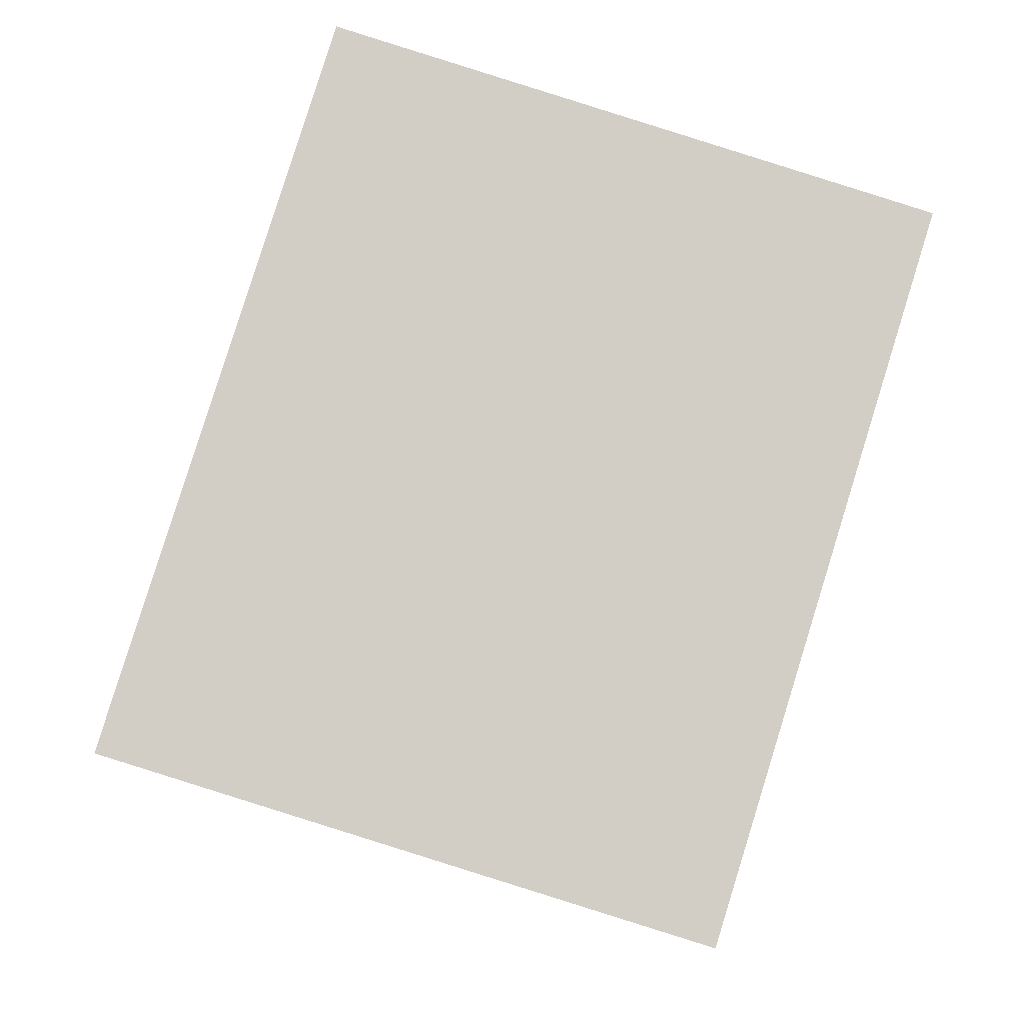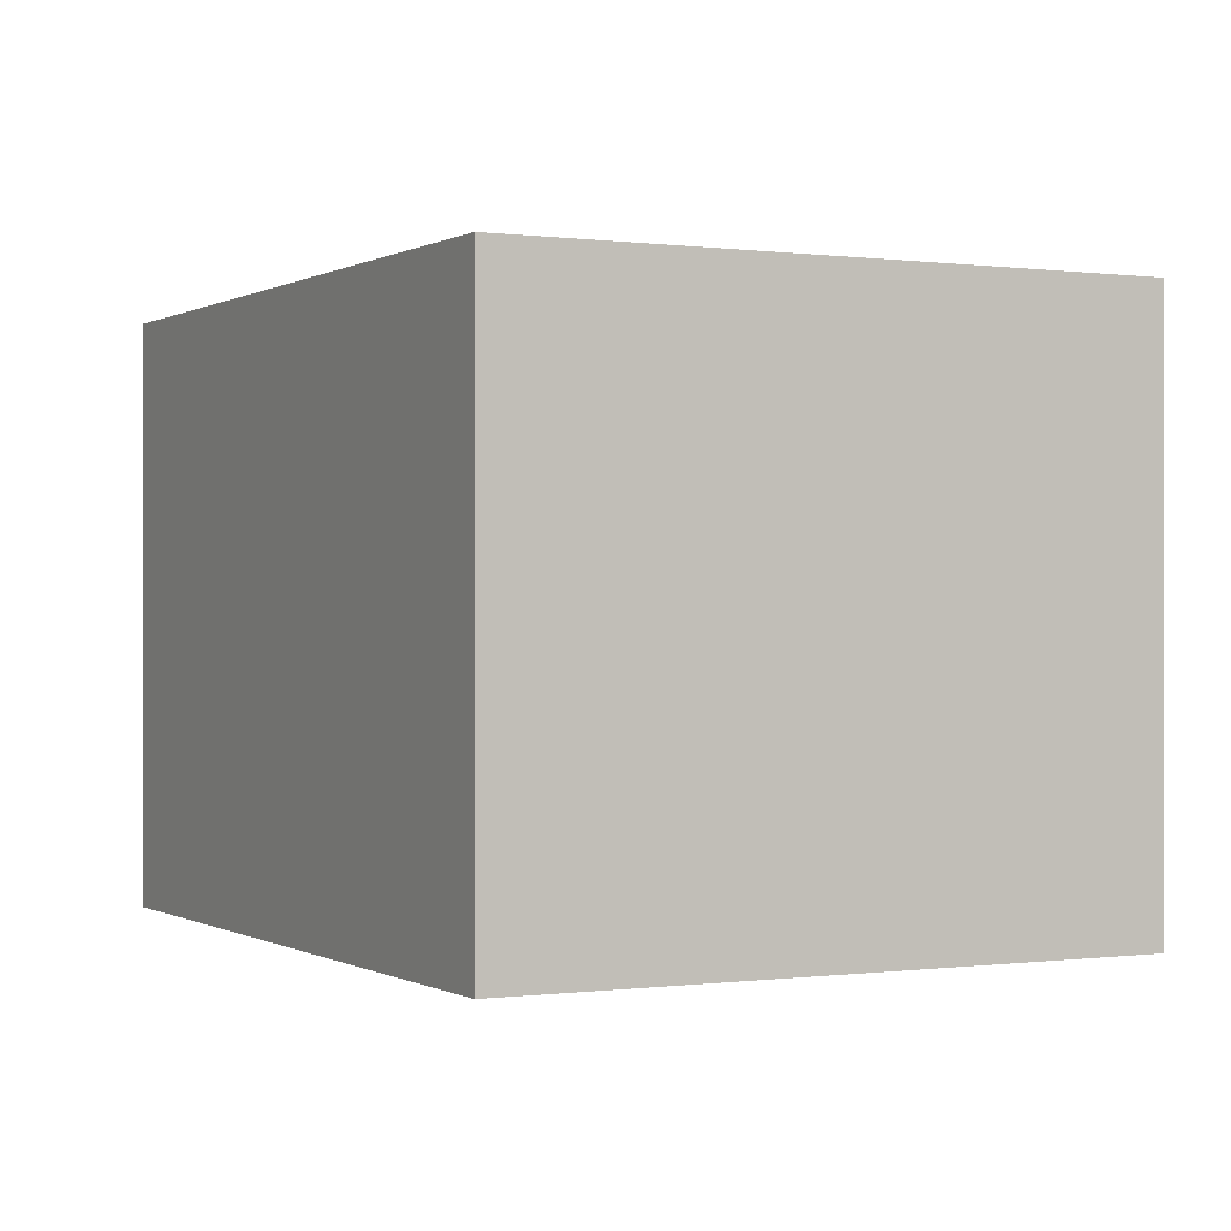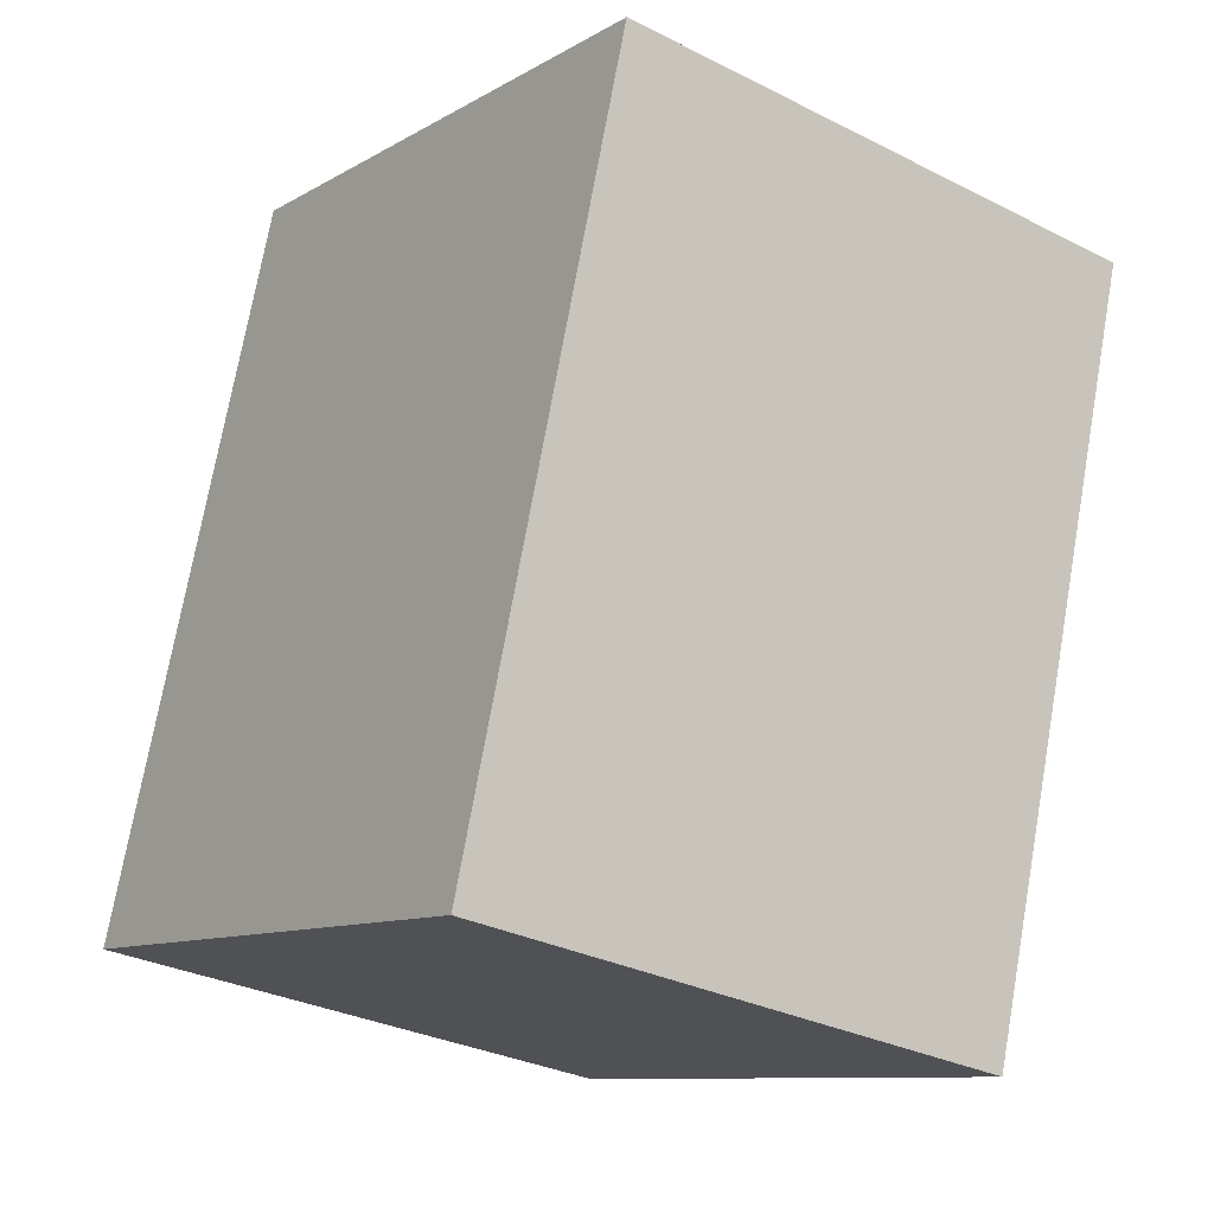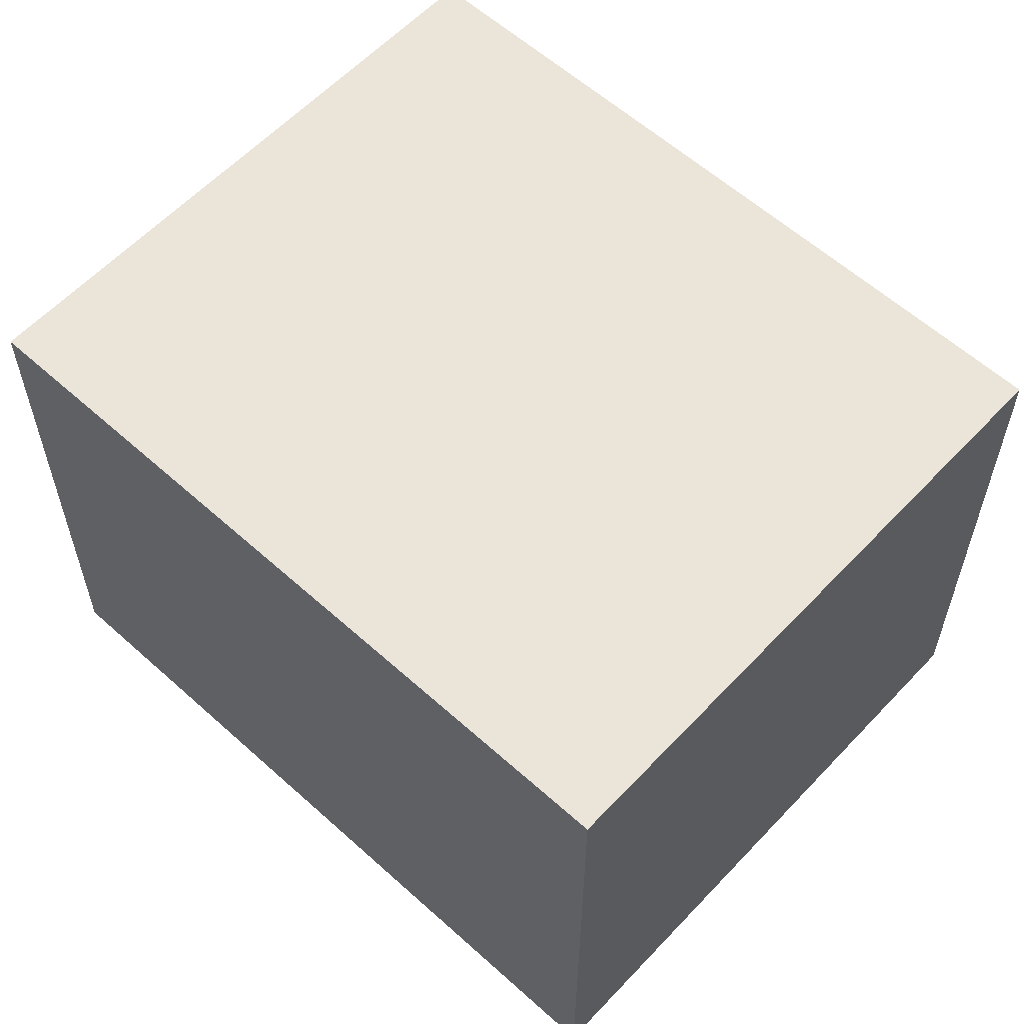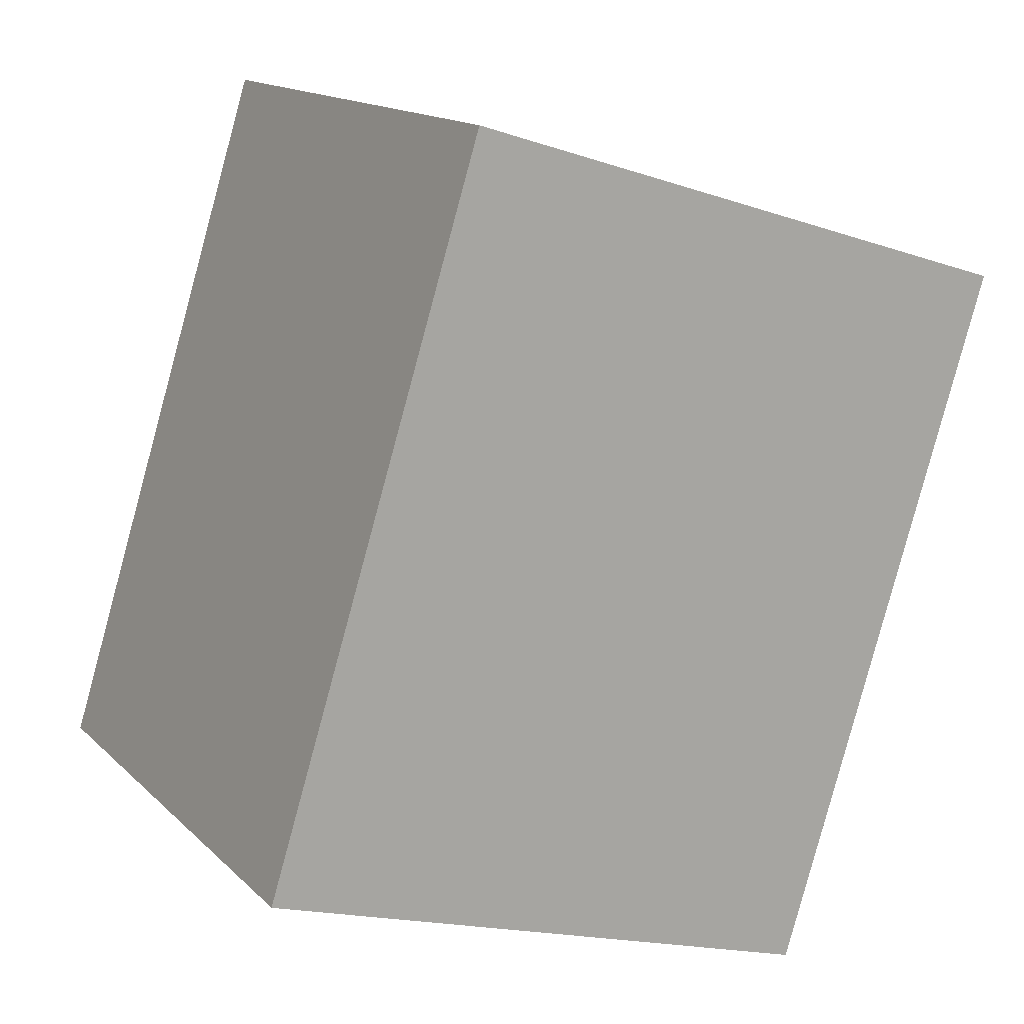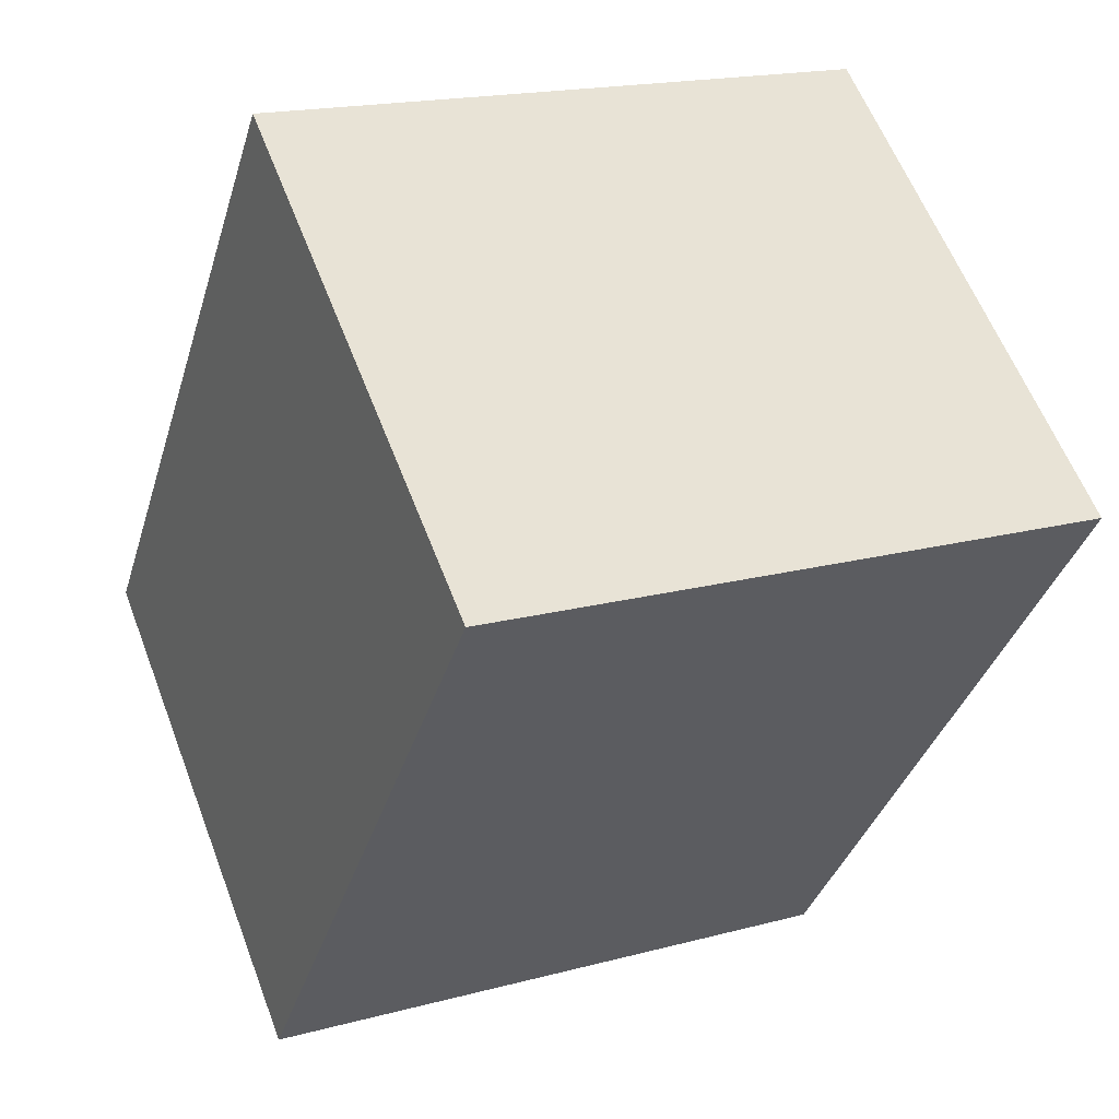
<metadata>
{"format":"obj","ext":"obj","renderer":"f3d","projection":"perspective","resolution":1024,"background":"white","views":[{"elev":-6.9,"azim":178.0,"up":"+Z"},{"elev":0.0,"azim":135.2,"up":"+Y"},{"elev":-30.8,"azim":-126.0,"up":"+Z"},{"elev":59.3,"azim":115.5,"up":"+Y"},{"elev":15.1,"azim":151.4,"up":"+Z"},{"elev":59.8,"azim":159.1,"up":"+Z"}]}
</metadata>
<code>
v  1.045 2.583 -3.354
v  3.665 2.583 -2.023
v  3.811 2.583 -2.492
v  2.766 2.583 0.862
v  2.485 2.583 0.774
v  0 2.583 1.582e-16
v  3.811 1.526e-16 -2.492
v  1.045 2.054e-16 -3.354
v  0 0 0
v  2.485 -4.739e-17 0.774
v  2.766 -5.278e-17 0.862
v  3.665 1.239e-16 -2.023
g defaultobject
f 1 2 3
f 2 1 4
f 4 1 5
f 5 1 6
f 7 1 3
f 1 7 8
f 8 6 1
f 6 8 9
f 9 5 6
f 5 9 10
f 5 10 4
f 4 10 11
f 2 7 3
f 7 2 4
f 7 4 12
f 12 4 11
f 11 10 12
f 7 9 8
f 9 7 12
f 9 12 10

</code>
